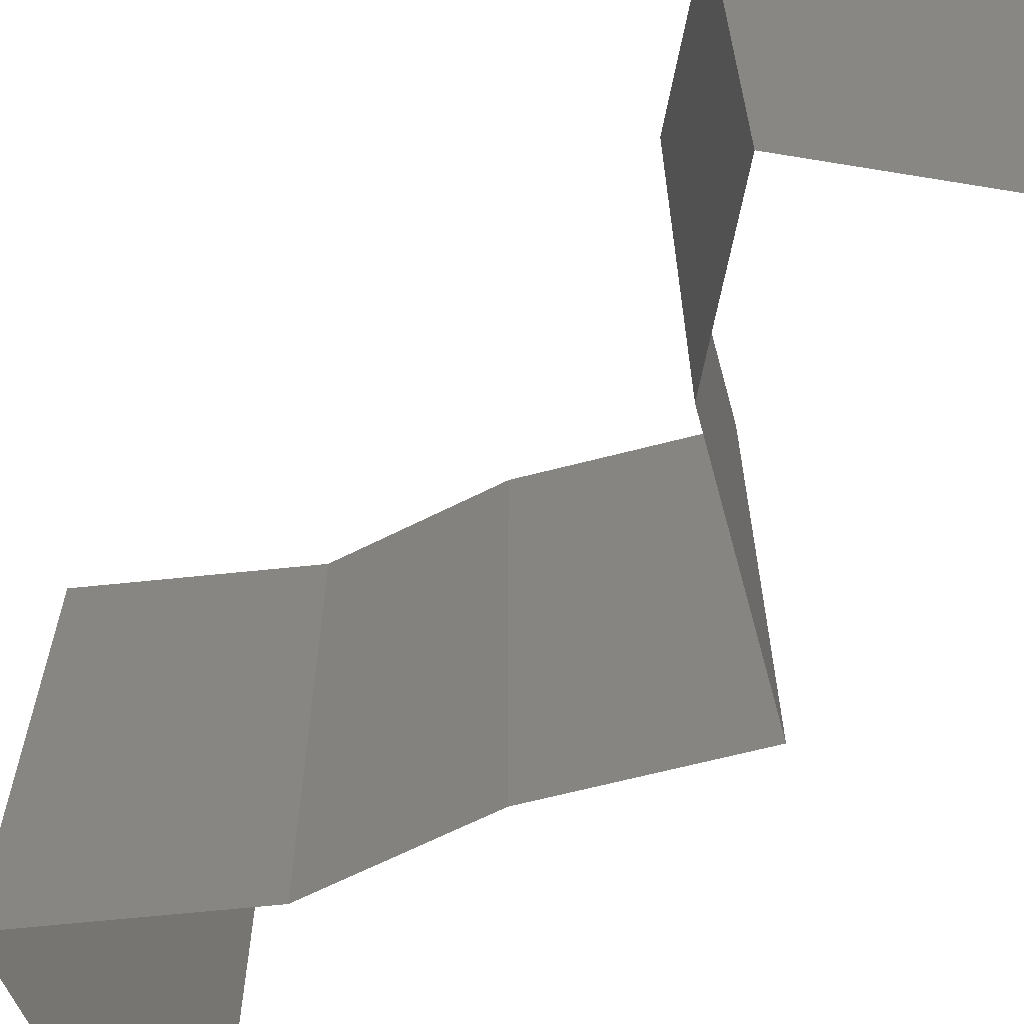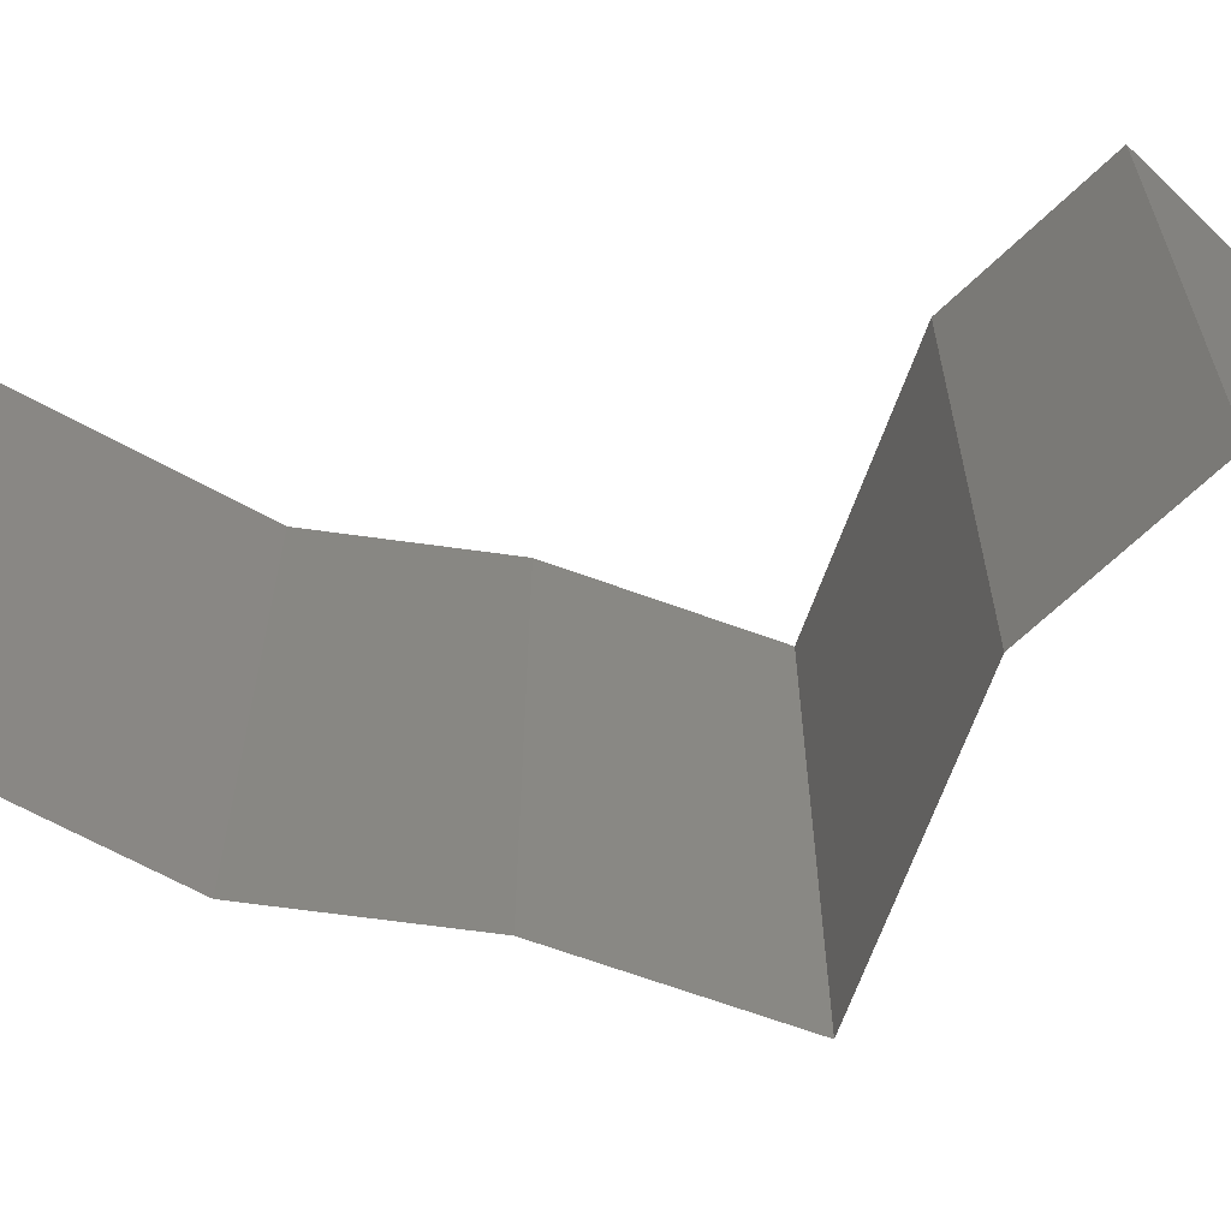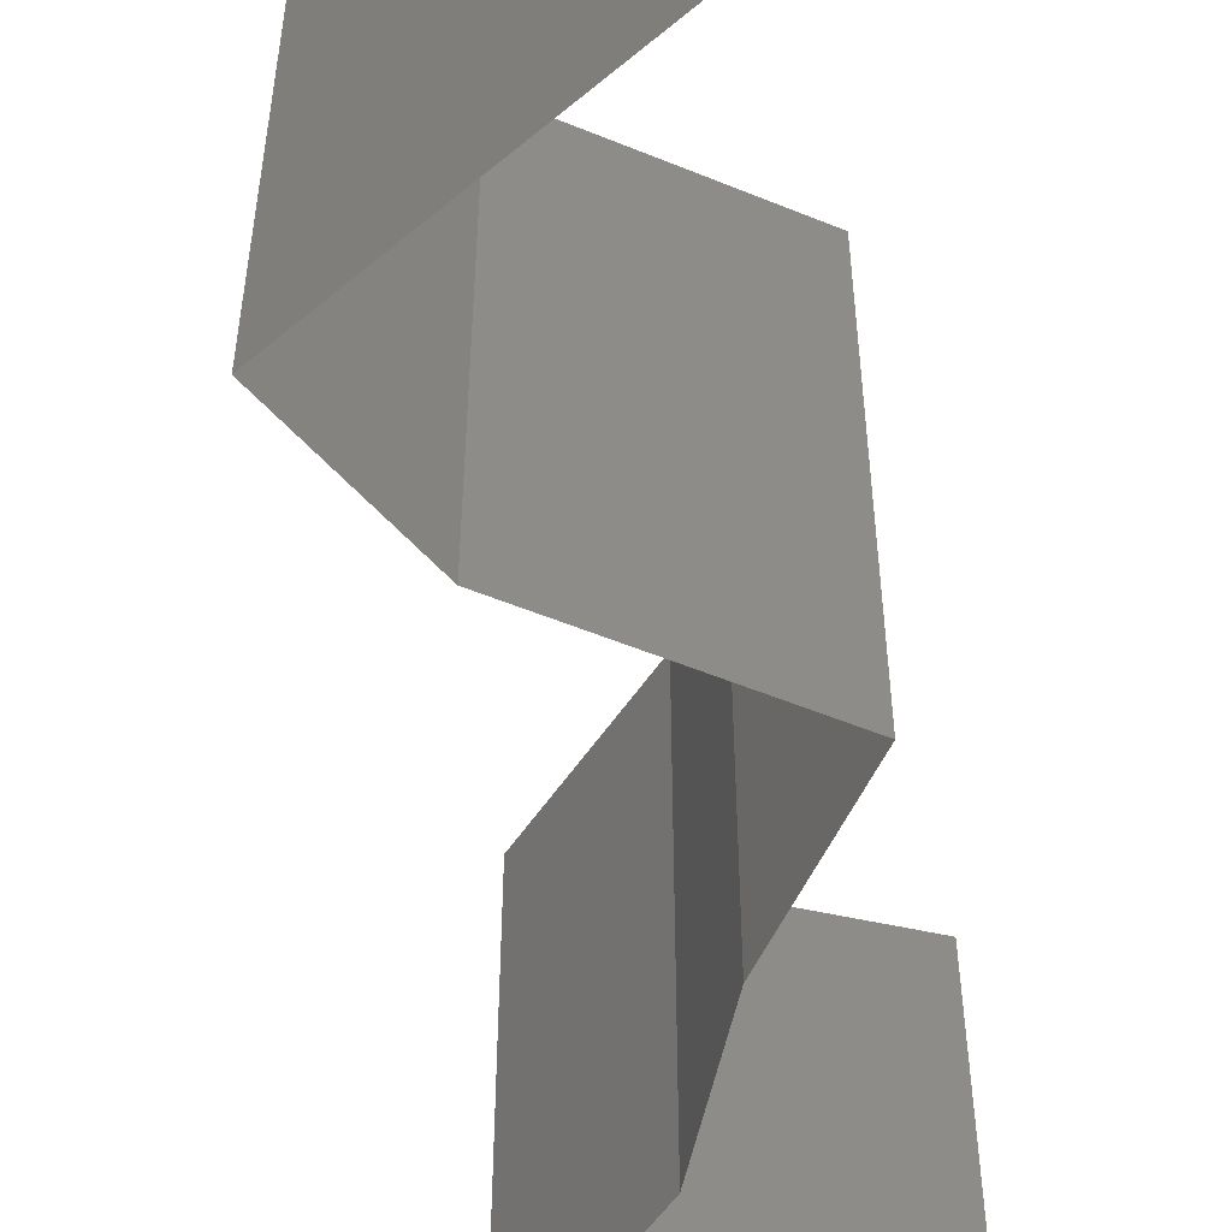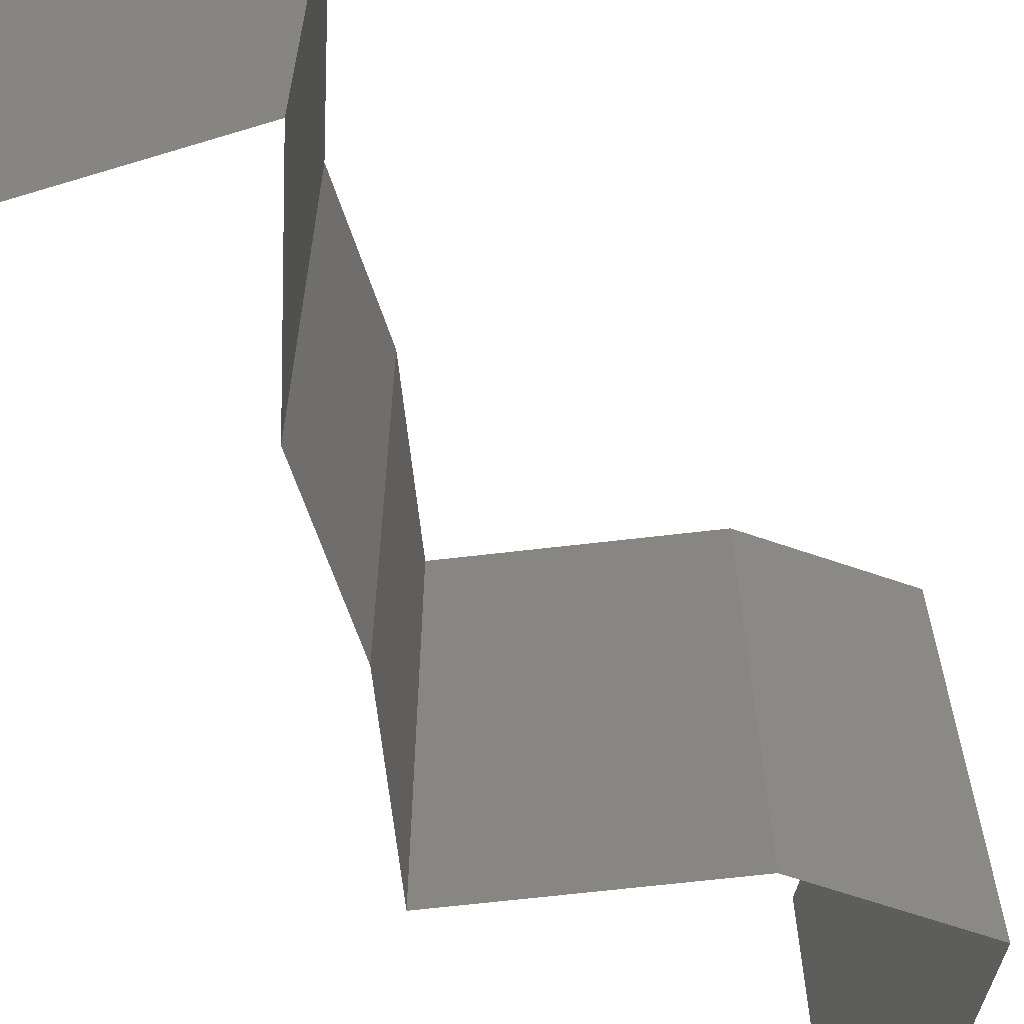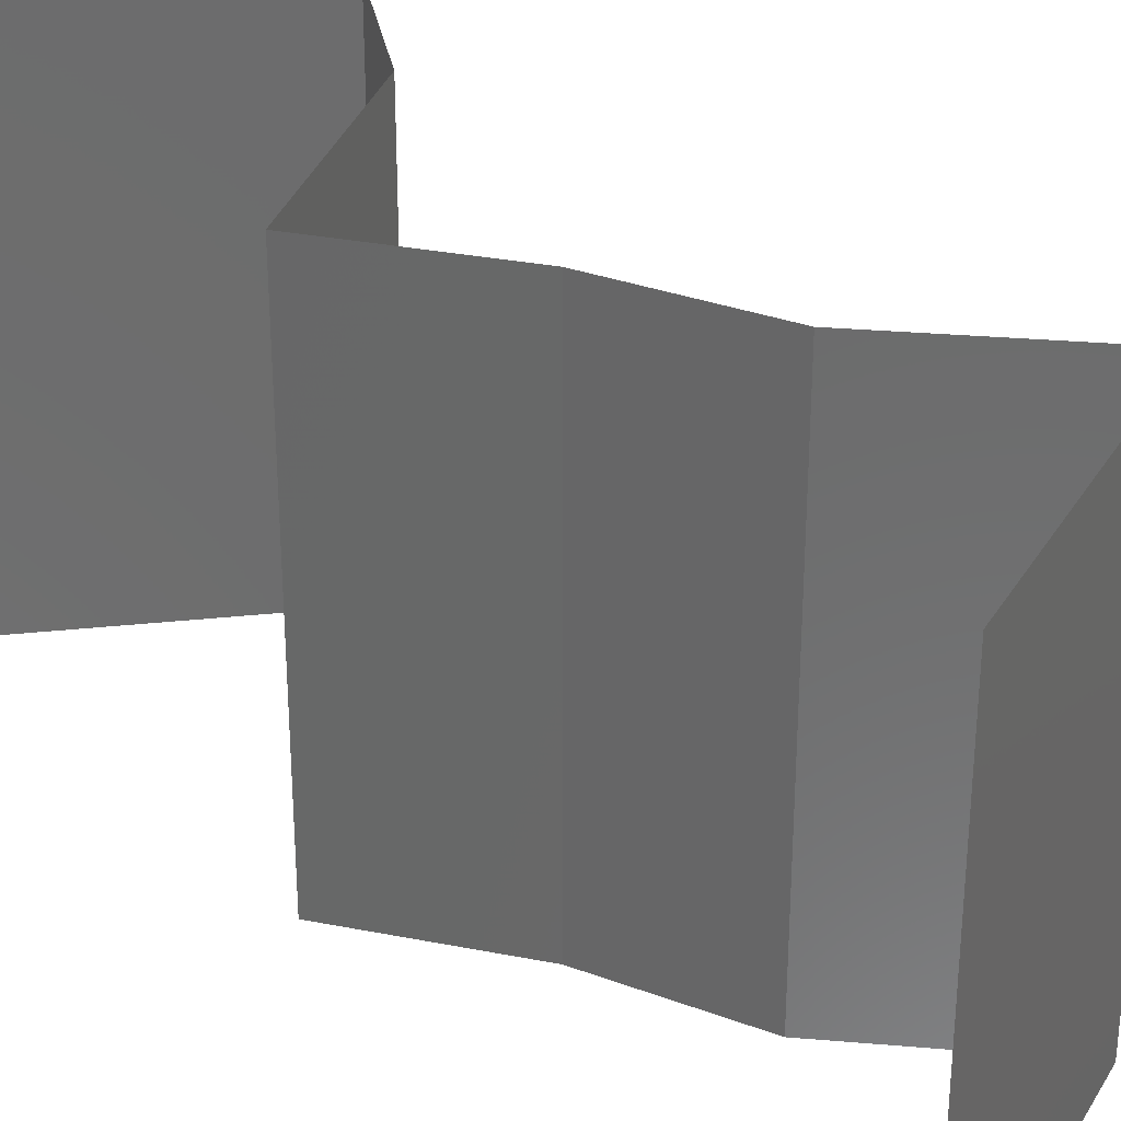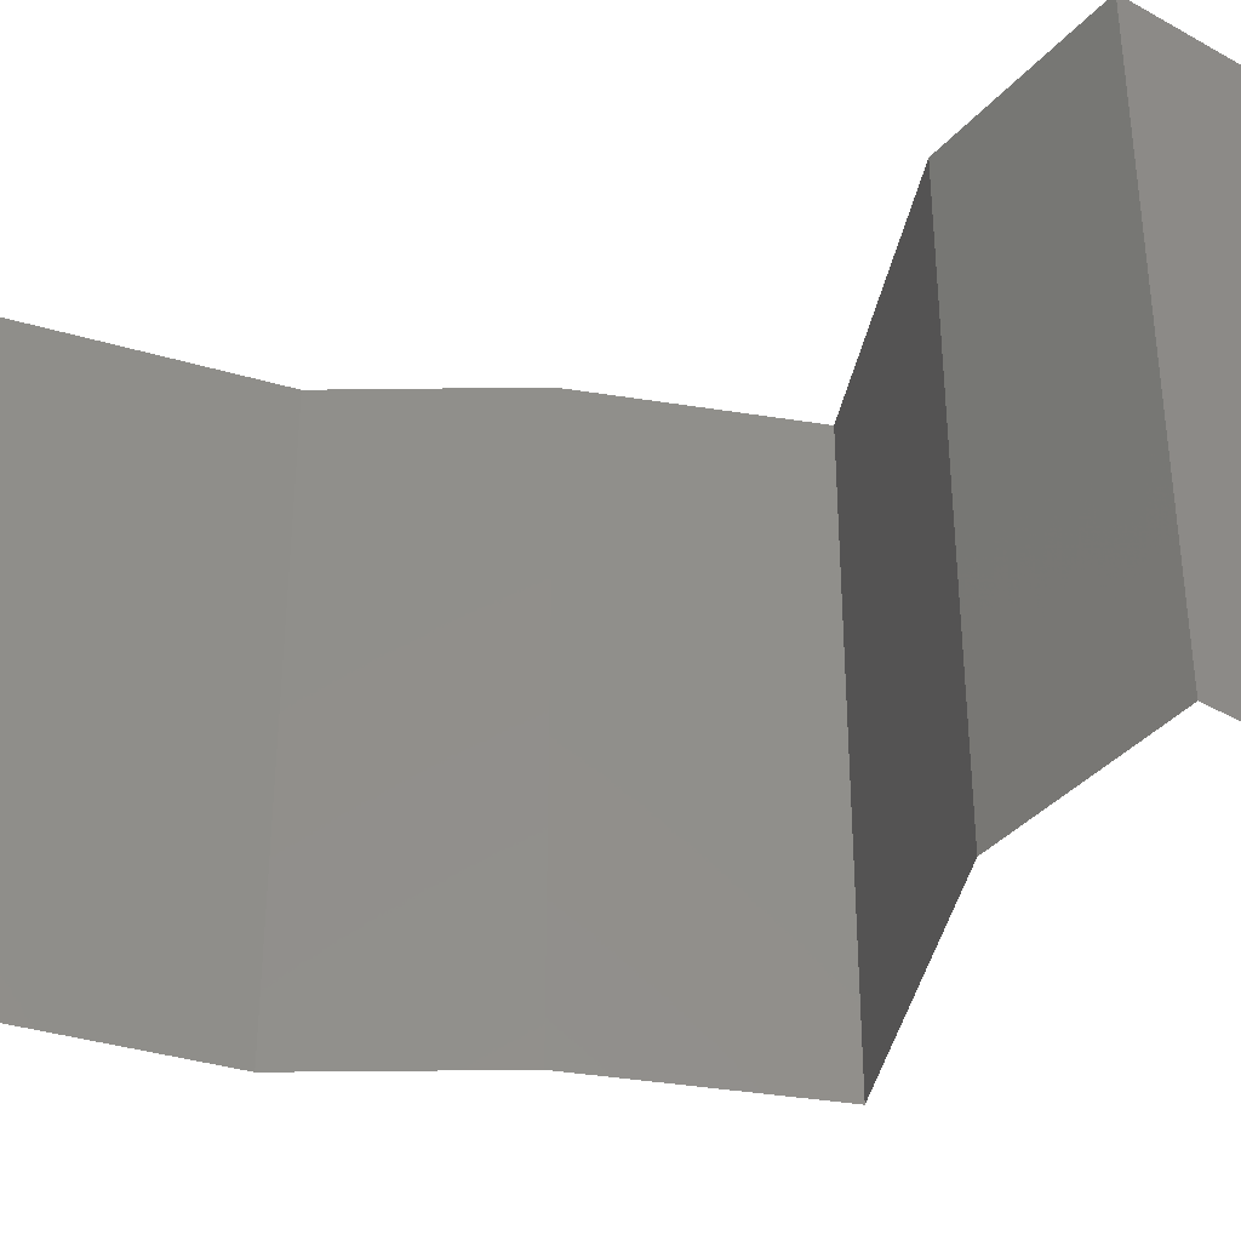
<metadata>
{"format":"stl","ext":"stl","renderer":"f3d","projection":"perspective","resolution":1024,"background":"white","views":[{"elev":-65.2,"azim":141.9,"up":"+Z"},{"elev":-66.0,"azim":107.0,"up":"+Z"},{"elev":-53.8,"azim":-166.9,"up":"+Z"},{"elev":-64.3,"azim":43.6,"up":"+Z"},{"elev":31.4,"azim":-37.2,"up":"+Z"},{"elev":-39.0,"azim":115.8,"up":"+Z"}]}
</metadata>
<code>
# stl→obj: 38 verts, 54 faces
v 0.04511 0.03991 0.02
v 0.03468 0.04561 0.02
v 0.0399 0.04276 0.01398
v 0.03468 0.04561 0
v 0.04511 0.03991 0
v 0.0399 0.04276 0.005916
v 0.03468 0.04561 0.01
v 0.04511 0.03991 0.01
v 0.04219 0.03421 0
v 0.04365 0.03706 0.005
v 0.04219 0.03421 0.01
v 0.04365 0.03706 0.015
v 0.04219 0.03421 0.02
v 0.03838 0.03136 0.015
v 0.03456 0.02851 0
v 0.03456 0.02851 0.01
v 0.03838 0.03136 0.005
v 0.03456 0.02851 0.02
v 0.0389 0.02281 0.01
v 0.03673 0.02566 0.005
v 0.03673 0.02566 0.015
v 0.0389 0.02281 0
v 0.0389 0.02281 0.02
v 0.04155 0.0171 0.01
v 0.04022 0.01995 0.015
v 0.04022 0.01995 0.005
v 0.04155 0.0171 0
v 0.04155 0.0171 0.02
v 0.04449 0.01425 0.015
v 0.04744 0.0114 0
v 0.04744 0.0114 0.01
v 0.04449 0.01425 0.005
v 0.04744 0.0114 0.02
v 0.03601 0.005701 0.01
v 0.04172 0.008552 0.02
v 0.04172 0.008552 0
v 0.03601 0.005701 0
v 0.03601 0.005701 0.02
f 1 2 3
f 4 5 6
f 3 7 6
f 8 3 6
f 2 7 3
f 5 8 6
f 7 4 6
f 8 1 3
f 5 9 10
f 8 11 12
f 13 1 12
f 11 8 10
f 8 5 10
f 1 8 12
f 9 11 10
f 11 13 12
f 13 11 14
f 15 16 17
f 11 9 17
f 16 18 14
f 9 15 17
f 11 16 14
f 18 13 14
f 16 11 17
f 19 16 20
f 16 19 21
f 15 22 20
f 23 18 21
f 16 15 20
f 18 16 21
f 22 19 20
f 19 23 21
f 19 24 25
f 24 19 26
f 22 27 26
f 28 23 25
f 19 22 26
f 23 19 25
f 27 24 26
f 24 28 25
f 28 24 29
f 30 31 32
f 24 27 32
f 31 33 29
f 33 28 29
f 31 24 32
f 27 30 32
f 24 31 29
f 34 35 31
f 36 34 31
f 36 31 30
f 31 35 33
f 34 36 37
f 35 34 38

</code>
